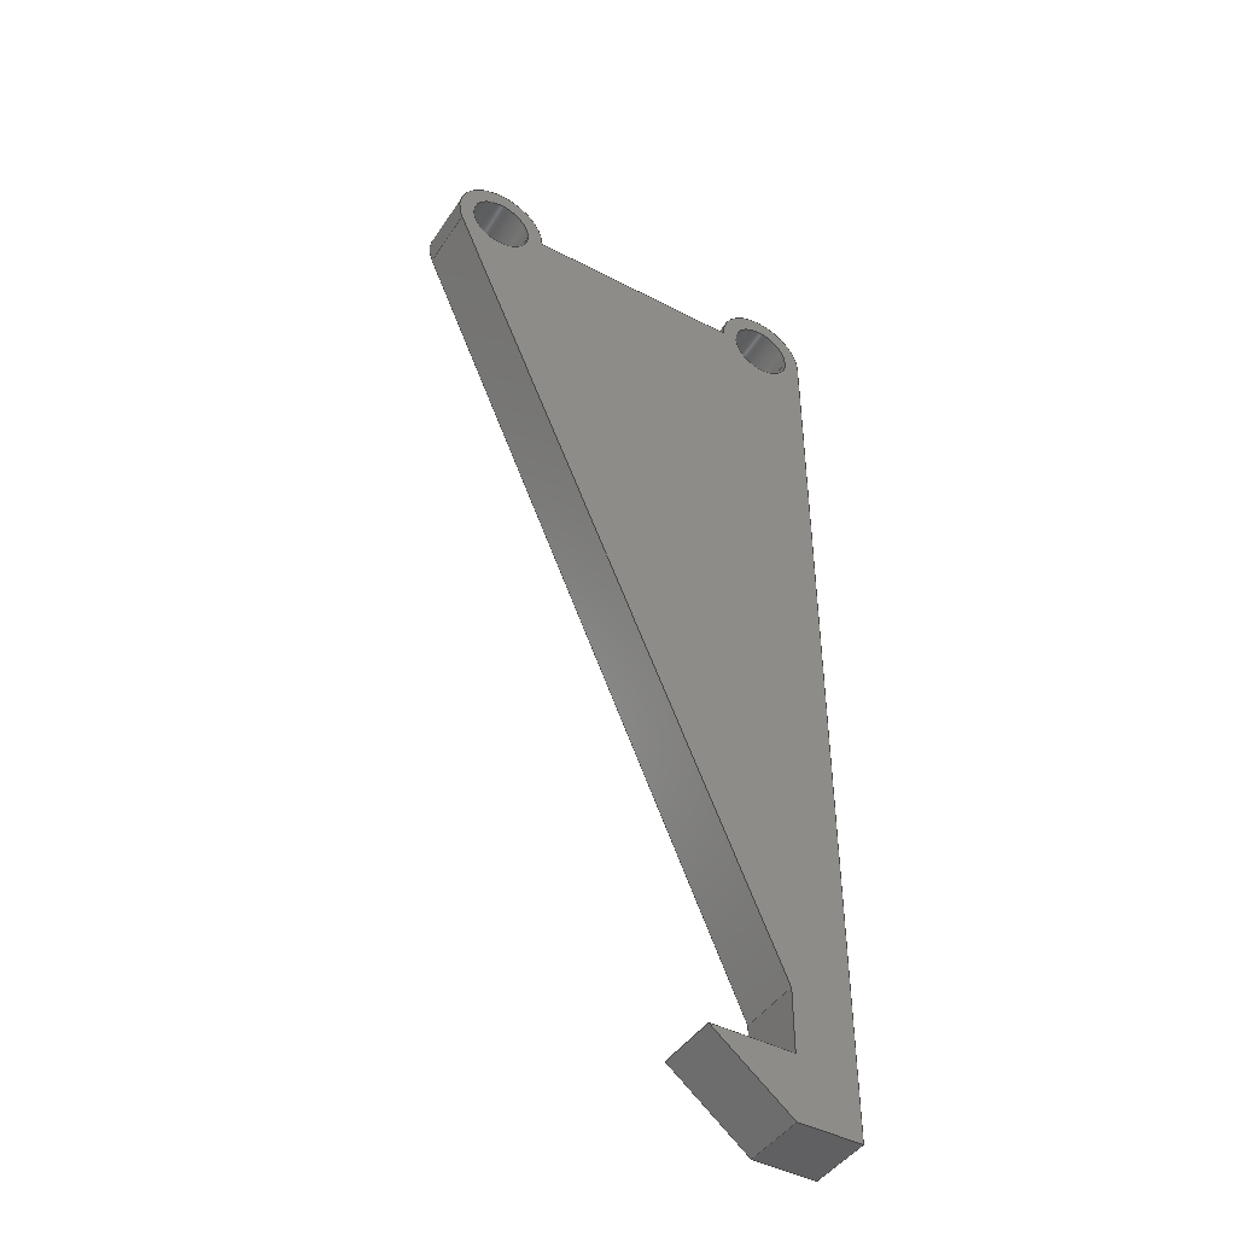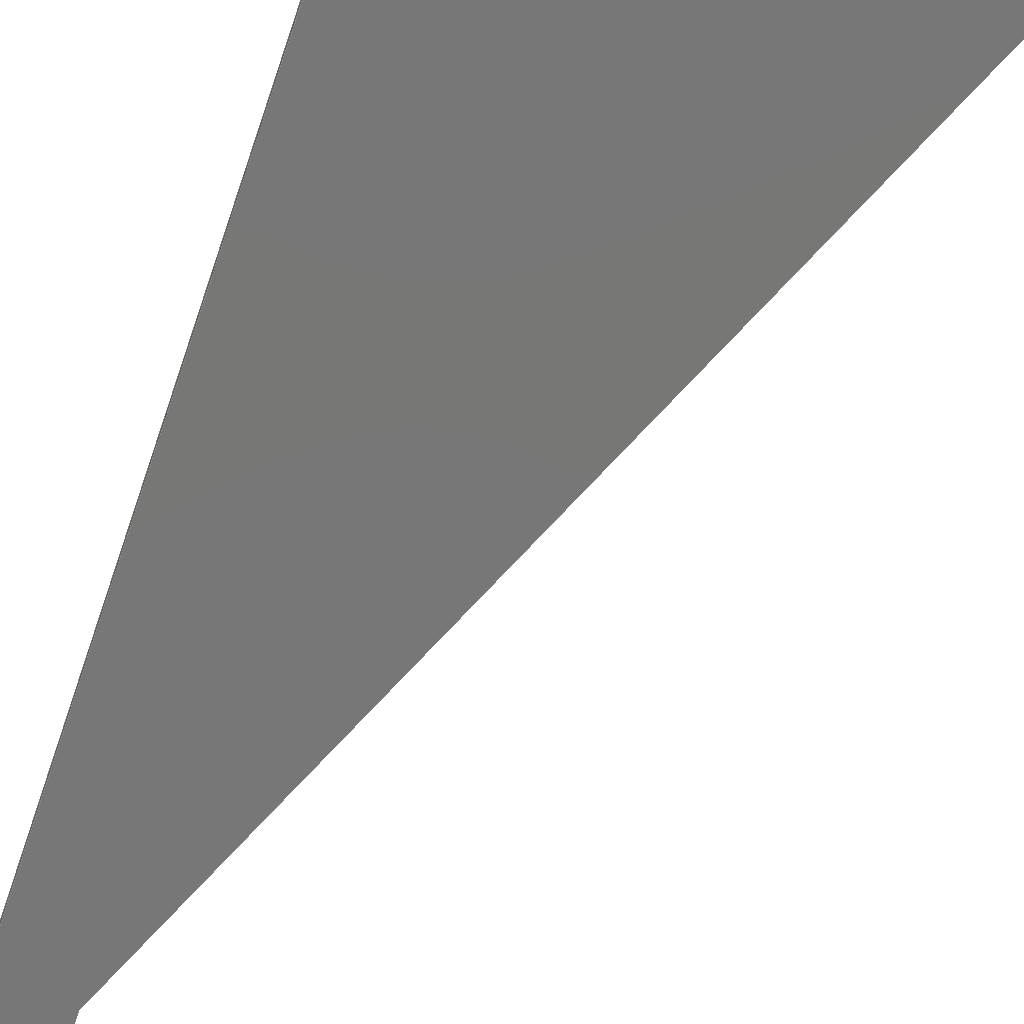
<metadata>
{"format":"step","ext":"step","renderer":"f3d","projection":"perspective","resolution":1024,"background":"white","views":[{"elev":-44.4,"azim":148.6,"up":"+Z"},{"elev":-70.0,"azim":-18.9,"up":"+Y"}]}
</metadata>
<code>
ISO-10303-21;
DATA;
#1=MECHANICAL_DESIGN_GEOMETRIC_PRESENTATION_REPRESENTATION('',(#4),#421);
#2=SHAPE_REPRESENTATION_RELATIONSHIP('SRR','None',#428,#3);
#3=ADVANCED_BREP_SHAPE_REPRESENTATION('',(#5),#420);
#4=STYLED_ITEM('',(#437),#5);
#5=MANIFOLD_SOLID_BREP('Body2',#245);
#6=FACE_BOUND('',#44,.T.);
#7=FACE_BOUND('',#45,.T.);
#8=FACE_BOUND('',#47,.T.);
#9=FACE_BOUND('',#48,.T.);
#10=PLANE('',#265);
#11=PLANE('',#266);
#12=PLANE('',#267);
#13=PLANE('',#268);
#14=PLANE('',#269);
#15=PLANE('',#273);
#16=PLANE('',#277);
#17=PLANE('',#278);
#18=PLANE('',#279);
#19=FACE_OUTER_BOUND('',#32,.T.);
#20=FACE_OUTER_BOUND('',#33,.T.);
#21=FACE_OUTER_BOUND('',#34,.T.);
#22=FACE_OUTER_BOUND('',#35,.T.);
#23=FACE_OUTER_BOUND('',#36,.T.);
#24=FACE_OUTER_BOUND('',#37,.T.);
#25=FACE_OUTER_BOUND('',#38,.T.);
#26=FACE_OUTER_BOUND('',#39,.T.);
#27=FACE_OUTER_BOUND('',#40,.T.);
#28=FACE_OUTER_BOUND('',#41,.T.);
#29=FACE_OUTER_BOUND('',#42,.T.);
#30=FACE_OUTER_BOUND('',#43,.T.);
#31=FACE_OUTER_BOUND('',#46,.T.);
#32=EDGE_LOOP('',(#162,#163,#164,#165));
#33=EDGE_LOOP('',(#166,#167,#168,#169));
#34=EDGE_LOOP('',(#170,#171,#172,#173));
#35=EDGE_LOOP('',(#174,#175,#176,#177));
#36=EDGE_LOOP('',(#178,#179,#180,#181));
#37=EDGE_LOOP('',(#182,#183,#184,#185));
#38=EDGE_LOOP('',(#186,#187,#188,#189));
#39=EDGE_LOOP('',(#190,#191,#192,#193));
#40=EDGE_LOOP('',(#194,#195,#196,#197));
#41=EDGE_LOOP('',(#198,#199,#200,#201));
#42=EDGE_LOOP('',(#202,#203,#204,#205));
#43=EDGE_LOOP('',(#206,#207,#208,#209,#210,#211,#212,#213,#214));
#44=EDGE_LOOP('',(#215));
#45=EDGE_LOOP('',(#216));
#46=EDGE_LOOP('',(#217,#218,#219,#220,#221,#222,#223,#224,#225));
#47=EDGE_LOOP('',(#226));
#48=EDGE_LOOP('',(#227));
#49=LINE('',#354,#74);
#50=LINE('',#360,#75);
#51=LINE('',#365,#76);
#52=LINE('',#367,#77);
#53=LINE('',#369,#78);
#54=LINE('',#370,#79);
#55=LINE('',#373,#80);
#56=LINE('',#375,#81);
#57=LINE('',#376,#82);
#58=LINE('',#379,#83);
#59=LINE('',#381,#84);
#60=LINE('',#382,#85);
#61=LINE('',#385,#86);
#62=LINE('',#387,#87);
#63=LINE('',#388,#88);
#64=LINE('',#391,#89);
#65=LINE('',#393,#90);
#66=LINE('',#394,#91);
#67=LINE('',#400,#92);
#68=LINE('',#403,#93);
#69=LINE('',#405,#94);
#70=LINE('',#406,#95);
#71=LINE('',#412,#96);
#72=LINE('',#414,#97);
#73=LINE('',#415,#98);
#74=VECTOR('',#286,0.5);
#75=VECTOR('',#293,0.5);
#76=VECTOR('',#298,1);
#77=VECTOR('',#299,1);
#78=VECTOR('',#300,1);
#79=VECTOR('',#301,1);
#80=VECTOR('',#304,1);
#81=VECTOR('',#305,1);
#82=VECTOR('',#306,1);
#83=VECTOR('',#309,1);
#84=VECTOR('',#310,1);
#85=VECTOR('',#311,1);
#86=VECTOR('',#314,1);
#87=VECTOR('',#315,1);
#88=VECTOR('',#316,1);
#89=VECTOR('',#319,1);
#90=VECTOR('',#320,1);
#91=VECTOR('',#321,1);
#92=VECTOR('',#328,1);
#93=VECTOR('',#331,1);
#94=VECTOR('',#332,1);
#95=VECTOR('',#333,1);
#96=VECTOR('',#340,1);
#97=VECTOR('',#343,1);
#98=VECTOR('',#344,1);
#99=CIRCLE('',#260,0.5);
#100=CIRCLE('',#261,0.5);
#101=CIRCLE('',#263,0.5);
#102=CIRCLE('',#264,0.5);
#103=CIRCLE('',#271,0.75);
#104=CIRCLE('',#272,0.75);
#105=CIRCLE('',#275,0.75);
#106=CIRCLE('',#276,0.75);
#107=VERTEX_POINT('',#351);
#108=VERTEX_POINT('',#353);
#109=VERTEX_POINT('',#357);
#110=VERTEX_POINT('',#359);
#111=VERTEX_POINT('',#363);
#112=VERTEX_POINT('',#364);
#113=VERTEX_POINT('',#366);
#114=VERTEX_POINT('',#368);
#115=VERTEX_POINT('',#372);
#116=VERTEX_POINT('',#374);
#117=VERTEX_POINT('',#378);
#118=VERTEX_POINT('',#380);
#119=VERTEX_POINT('',#384);
#120=VERTEX_POINT('',#386);
#121=VERTEX_POINT('',#390);
#122=VERTEX_POINT('',#392);
#123=VERTEX_POINT('',#396);
#124=VERTEX_POINT('',#398);
#125=VERTEX_POINT('',#402);
#126=VERTEX_POINT('',#404);
#127=VERTEX_POINT('',#408);
#128=VERTEX_POINT('',#410);
#129=EDGE_CURVE('',#107,#107,#99,.T.);
#130=EDGE_CURVE('',#107,#108,#49,.T.);
#131=EDGE_CURVE('',#108,#108,#100,.T.);
#132=EDGE_CURVE('',#109,#109,#101,.T.);
#133=EDGE_CURVE('',#109,#110,#50,.T.);
#134=EDGE_CURVE('',#110,#110,#102,.T.);
#135=EDGE_CURVE('',#111,#112,#51,.T.);
#136=EDGE_CURVE('',#111,#113,#52,.T.);
#137=EDGE_CURVE('',#114,#113,#53,.T.);
#138=EDGE_CURVE('',#112,#114,#54,.T.);
#139=EDGE_CURVE('',#112,#115,#55,.T.);
#140=EDGE_CURVE('',#116,#114,#56,.T.);
#141=EDGE_CURVE('',#115,#116,#57,.T.);
#142=EDGE_CURVE('',#115,#117,#58,.T.);
#143=EDGE_CURVE('',#118,#116,#59,.T.);
#144=EDGE_CURVE('',#117,#118,#60,.T.);
#145=EDGE_CURVE('',#117,#119,#61,.T.);
#146=EDGE_CURVE('',#120,#118,#62,.T.);
#147=EDGE_CURVE('',#119,#120,#63,.T.);
#148=EDGE_CURVE('',#119,#121,#64,.T.);
#149=EDGE_CURVE('',#122,#120,#65,.T.);
#150=EDGE_CURVE('',#121,#122,#66,.T.);
#151=EDGE_CURVE('',#123,#121,#103,.T.);
#152=EDGE_CURVE('',#124,#122,#104,.T.);
#153=EDGE_CURVE('',#123,#124,#67,.T.);
#154=EDGE_CURVE('',#125,#123,#68,.T.);
#155=EDGE_CURVE('',#126,#124,#69,.T.);
#156=EDGE_CURVE('',#125,#126,#70,.T.);
#157=EDGE_CURVE('',#127,#125,#105,.T.);
#158=EDGE_CURVE('',#128,#126,#106,.T.);
#159=EDGE_CURVE('',#127,#128,#71,.T.);
#160=EDGE_CURVE('',#111,#127,#72,.T.);
#161=EDGE_CURVE('',#113,#128,#73,.T.);
#162=ORIENTED_EDGE('',*,*,#129,.F.);
#163=ORIENTED_EDGE('',*,*,#130,.T.);
#164=ORIENTED_EDGE('',*,*,#131,.T.);
#165=ORIENTED_EDGE('',*,*,#130,.F.);
#166=ORIENTED_EDGE('',*,*,#132,.F.);
#167=ORIENTED_EDGE('',*,*,#133,.T.);
#168=ORIENTED_EDGE('',*,*,#134,.T.);
#169=ORIENTED_EDGE('',*,*,#133,.F.);
#170=ORIENTED_EDGE('',*,*,#135,.F.);
#171=ORIENTED_EDGE('',*,*,#136,.T.);
#172=ORIENTED_EDGE('',*,*,#137,.F.);
#173=ORIENTED_EDGE('',*,*,#138,.F.);
#174=ORIENTED_EDGE('',*,*,#139,.F.);
#175=ORIENTED_EDGE('',*,*,#138,.T.);
#176=ORIENTED_EDGE('',*,*,#140,.F.);
#177=ORIENTED_EDGE('',*,*,#141,.F.);
#178=ORIENTED_EDGE('',*,*,#142,.F.);
#179=ORIENTED_EDGE('',*,*,#141,.T.);
#180=ORIENTED_EDGE('',*,*,#143,.F.);
#181=ORIENTED_EDGE('',*,*,#144,.F.);
#182=ORIENTED_EDGE('',*,*,#145,.F.);
#183=ORIENTED_EDGE('',*,*,#144,.T.);
#184=ORIENTED_EDGE('',*,*,#146,.F.);
#185=ORIENTED_EDGE('',*,*,#147,.F.);
#186=ORIENTED_EDGE('',*,*,#148,.F.);
#187=ORIENTED_EDGE('',*,*,#147,.T.);
#188=ORIENTED_EDGE('',*,*,#149,.F.);
#189=ORIENTED_EDGE('',*,*,#150,.F.);
#190=ORIENTED_EDGE('',*,*,#151,.T.);
#191=ORIENTED_EDGE('',*,*,#150,.T.);
#192=ORIENTED_EDGE('',*,*,#152,.F.);
#193=ORIENTED_EDGE('',*,*,#153,.F.);
#194=ORIENTED_EDGE('',*,*,#154,.T.);
#195=ORIENTED_EDGE('',*,*,#153,.T.);
#196=ORIENTED_EDGE('',*,*,#155,.F.);
#197=ORIENTED_EDGE('',*,*,#156,.F.);
#198=ORIENTED_EDGE('',*,*,#157,.T.);
#199=ORIENTED_EDGE('',*,*,#156,.T.);
#200=ORIENTED_EDGE('',*,*,#158,.F.);
#201=ORIENTED_EDGE('',*,*,#159,.F.);
#202=ORIENTED_EDGE('',*,*,#160,.T.);
#203=ORIENTED_EDGE('',*,*,#159,.T.);
#204=ORIENTED_EDGE('',*,*,#161,.F.);
#205=ORIENTED_EDGE('',*,*,#136,.F.);
#206=ORIENTED_EDGE('',*,*,#161,.T.);
#207=ORIENTED_EDGE('',*,*,#158,.T.);
#208=ORIENTED_EDGE('',*,*,#155,.T.);
#209=ORIENTED_EDGE('',*,*,#152,.T.);
#210=ORIENTED_EDGE('',*,*,#149,.T.);
#211=ORIENTED_EDGE('',*,*,#146,.T.);
#212=ORIENTED_EDGE('',*,*,#143,.T.);
#213=ORIENTED_EDGE('',*,*,#140,.T.);
#214=ORIENTED_EDGE('',*,*,#137,.T.);
#215=ORIENTED_EDGE('',*,*,#132,.T.);
#216=ORIENTED_EDGE('',*,*,#129,.T.);
#217=ORIENTED_EDGE('',*,*,#160,.F.);
#218=ORIENTED_EDGE('',*,*,#135,.T.);
#219=ORIENTED_EDGE('',*,*,#139,.T.);
#220=ORIENTED_EDGE('',*,*,#142,.T.);
#221=ORIENTED_EDGE('',*,*,#145,.T.);
#222=ORIENTED_EDGE('',*,*,#148,.T.);
#223=ORIENTED_EDGE('',*,*,#151,.F.);
#224=ORIENTED_EDGE('',*,*,#154,.F.);
#225=ORIENTED_EDGE('',*,*,#157,.F.);
#226=ORIENTED_EDGE('',*,*,#134,.F.);
#227=ORIENTED_EDGE('',*,*,#131,.F.);
#228=CYLINDRICAL_SURFACE('',#259,0.5);
#229=CYLINDRICAL_SURFACE('',#262,0.5);
#230=CYLINDRICAL_SURFACE('',#270,0.75);
#231=CYLINDRICAL_SURFACE('',#274,0.75);
#232=ADVANCED_FACE('',(#19),#228,.F.);
#233=ADVANCED_FACE('',(#20),#229,.F.);
#234=ADVANCED_FACE('',(#21),#10,.T.);
#235=ADVANCED_FACE('',(#22),#11,.T.);
#236=ADVANCED_FACE('',(#23),#12,.T.);
#237=ADVANCED_FACE('',(#24),#13,.T.);
#238=ADVANCED_FACE('',(#25),#14,.T.);
#239=ADVANCED_FACE('',(#26),#230,.T.);
#240=ADVANCED_FACE('',(#27),#15,.T.);
#241=ADVANCED_FACE('',(#28),#231,.T.);
#242=ADVANCED_FACE('',(#29),#16,.T.);
#243=ADVANCED_FACE('',(#30,#6,#7),#17,.T.);
#244=ADVANCED_FACE('',(#31,#8,#9),#18,.F.);
#245=CLOSED_SHELL('',(#232,#233,#234,#235,#236,#237,#238,#239,#240,#241,
#242,#243,#244));
#246=DERIVED_UNIT_ELEMENT(#248,1);
#247=DERIVED_UNIT_ELEMENT(#423,3);
#248=(
MASS_UNIT()
NAMED_UNIT(*)
SI_UNIT(.KILO.,.GRAM.)
);
#249=DERIVED_UNIT((#246,#247));
#250=MEASURE_REPRESENTATION_ITEM('density measure',
POSITIVE_RATIO_MEASURE(7850),#249);
#251=PROPERTY_DEFINITION_REPRESENTATION(#256,#253);
#252=PROPERTY_DEFINITION_REPRESENTATION(#257,#254);
#253=REPRESENTATION('material name',(#255),#420);
#254=REPRESENTATION('density',(#250),#420);
#255=DESCRIPTIVE_REPRESENTATION_ITEM('Steel','Steel');
#256=PROPERTY_DEFINITION('material property','material name',#430);
#257=PROPERTY_DEFINITION('material property','density of part',#430);
#258=AXIS2_PLACEMENT_3D('placement',#349,#280,#281);
#259=AXIS2_PLACEMENT_3D('',#350,#282,#283);
#260=AXIS2_PLACEMENT_3D('',#352,#284,#285);
#261=AXIS2_PLACEMENT_3D('',#355,#287,#288);
#262=AXIS2_PLACEMENT_3D('',#356,#289,#290);
#263=AXIS2_PLACEMENT_3D('',#358,#291,#292);
#264=AXIS2_PLACEMENT_3D('',#361,#294,#295);
#265=AXIS2_PLACEMENT_3D('',#362,#296,#297);
#266=AXIS2_PLACEMENT_3D('',#371,#302,#303);
#267=AXIS2_PLACEMENT_3D('',#377,#307,#308);
#268=AXIS2_PLACEMENT_3D('',#383,#312,#313);
#269=AXIS2_PLACEMENT_3D('',#389,#317,#318);
#270=AXIS2_PLACEMENT_3D('',#395,#322,#323);
#271=AXIS2_PLACEMENT_3D('',#397,#324,#325);
#272=AXIS2_PLACEMENT_3D('',#399,#326,#327);
#273=AXIS2_PLACEMENT_3D('',#401,#329,#330);
#274=AXIS2_PLACEMENT_3D('',#407,#334,#335);
#275=AXIS2_PLACEMENT_3D('',#409,#336,#337);
#276=AXIS2_PLACEMENT_3D('',#411,#338,#339);
#277=AXIS2_PLACEMENT_3D('',#413,#341,#342);
#278=AXIS2_PLACEMENT_3D('',#416,#345,#346);
#279=AXIS2_PLACEMENT_3D('',#417,#347,#348);
#280=DIRECTION('axis',(0,0,1));
#281=DIRECTION('refdir',(1,0,0));
#282=DIRECTION('center_axis',(0,1,0));
#283=DIRECTION('ref_axis',(1,0,0));
#284=DIRECTION('center_axis',(0,-1,0));
#285=DIRECTION('ref_axis',(1,0,0));
#286=DIRECTION('',(0,-1,0));
#287=DIRECTION('center_axis',(0,-1,0));
#288=DIRECTION('ref_axis',(1,0,0));
#289=DIRECTION('center_axis',(0,1,0));
#290=DIRECTION('ref_axis',(1,0,0));
#291=DIRECTION('center_axis',(0,-1,0));
#292=DIRECTION('ref_axis',(1,0,0));
#293=DIRECTION('',(0,-1,0));
#294=DIRECTION('center_axis',(0,-1,0));
#295=DIRECTION('ref_axis',(1,0,0));
#296=DIRECTION('center_axis',(0,0,-1));
#297=DIRECTION('ref_axis',(-1,0,0));
#298=DIRECTION('',(1,0,0));
#299=DIRECTION('',(0,1,0));
#300=DIRECTION('',(-1,0,0));
#301=DIRECTION('',(0,1,0));
#302=DIRECTION('center_axis',(0.6247,0,-0.7809));
#303=DIRECTION('ref_axis',(-0.7809,0,-0.6247));
#304=DIRECTION('',(0.7809,0,0.6247));
#305=DIRECTION('',(-0.7809,0,-0.6247));
#306=DIRECTION('',(0,1,0));
#307=DIRECTION('center_axis',(0,0,1));
#308=DIRECTION('ref_axis',(1,0,0));
#309=DIRECTION('',(-1,0,0));
#310=DIRECTION('',(1,0,0));
#311=DIRECTION('',(0,1,0));
#312=DIRECTION('center_axis',(1,0,0));
#313=DIRECTION('ref_axis',(0,0,-1));
#314=DIRECTION('',(0,0,1));
#315=DIRECTION('',(0,0,-1));
#316=DIRECTION('',(0,1,0));
#317=DIRECTION('center_axis',(0.918,0,-0.3966));
#318=DIRECTION('ref_axis',(-0.3966,0,-0.918));
#319=DIRECTION('',(0.3966,0,0.918));
#320=DIRECTION('',(-0.3966,0,-0.918));
#321=DIRECTION('',(0,1,0));
#322=DIRECTION('center_axis',(0,1,0));
#323=DIRECTION('ref_axis',(0.2025,0,0.9793));
#324=DIRECTION('center_axis',(0,1,0));
#325=DIRECTION('ref_axis',(-1,0,-1.837e-16));
#326=DIRECTION('center_axis',(0,1,0));
#327=DIRECTION('ref_axis',(-1,0,-1.837e-16));
#328=DIRECTION('',(0,1,0));
#329=DIRECTION('center_axis',(5.248e-17,0,1));
#330=DIRECTION('ref_axis',(1,0,-5.248e-17));
#331=DIRECTION('',(1,0,-5.248e-17));
#332=DIRECTION('',(1,0,-5.248e-17));
#333=DIRECTION('',(0,1,0));
#334=DIRECTION('center_axis',(0,1,0));
#335=DIRECTION('ref_axis',(-1,0,-1.837e-16));
#336=DIRECTION('center_axis',(0,1,0));
#337=DIRECTION('ref_axis',(-1,0,-1.837e-16));
#338=DIRECTION('center_axis',(0,1,0));
#339=DIRECTION('ref_axis',(-1,0,-1.837e-16));
#340=DIRECTION('',(0,1,0));
#341=DIRECTION('center_axis',(-1,0,0));
#342=DIRECTION('ref_axis',(0,0,1));
#343=DIRECTION('',(0,0,1));
#344=DIRECTION('',(0,0,1));
#345=DIRECTION('center_axis',(0,1,0));
#346=DIRECTION('ref_axis',(1,0,0));
#347=DIRECTION('center_axis',(0,1,0));
#348=DIRECTION('ref_axis',(1,0,0));
#349=CARTESIAN_POINT('',(0,0,0));
#350=CARTESIAN_POINT('Origin',(-1,0,0));
#351=CARTESIAN_POINT('',(-1.5,1,6.123e-17));
#352=CARTESIAN_POINT('Origin',(-1,1,0));
#353=CARTESIAN_POINT('',(-1.5,0,6.123e-17));
#354=CARTESIAN_POINT('',(-1.5,0,6.123e-17));
#355=CARTESIAN_POINT('Origin',(-1,0,0));
#356=CARTESIAN_POINT('Origin',(4,0,0));
#357=CARTESIAN_POINT('',(3.5,1,6.123e-17));
#358=CARTESIAN_POINT('Origin',(4,1,0));
#359=CARTESIAN_POINT('',(3.5,0,6.123e-17));
#360=CARTESIAN_POINT('',(3.5,0,6.123e-17));
#361=CARTESIAN_POINT('Origin',(4,0,0));
#362=CARTESIAN_POINT('Origin',(-0.75,0,-15));
#363=CARTESIAN_POINT('',(-1.75,0,-15));
#364=CARTESIAN_POINT('',(-0.75,0,-15));
#365=CARTESIAN_POINT('',(-1.75,0,-15));
#366=CARTESIAN_POINT('',(-1.75,1,-15));
#367=CARTESIAN_POINT('',(-1.75,0,-15));
#368=CARTESIAN_POINT('',(-0.75,1,-15));
#369=CARTESIAN_POINT('',(-1.75,1,-15));
#370=CARTESIAN_POINT('',(-0.75,0,-15));
#371=CARTESIAN_POINT('Origin',(0.5,0,-14));
#372=CARTESIAN_POINT('',(0.5,0,-14));
#373=CARTESIAN_POINT('',(-0.75,0,-15));
#374=CARTESIAN_POINT('',(0.5,1,-14));
#375=CARTESIAN_POINT('',(-0.75,1,-15));
#376=CARTESIAN_POINT('',(0.5,0,-14));
#377=CARTESIAN_POINT('Origin',(-0.8,0,-14));
#378=CARTESIAN_POINT('',(-0.8,0,-14));
#379=CARTESIAN_POINT('',(0.5,0,-14));
#380=CARTESIAN_POINT('',(-0.8,1,-14));
#381=CARTESIAN_POINT('',(0.5,1,-14));
#382=CARTESIAN_POINT('',(-0.8,0,-14));
#383=CARTESIAN_POINT('Origin',(-0.8,0,-13));
#384=CARTESIAN_POINT('',(-0.8,0,-13));
#385=CARTESIAN_POINT('',(-0.8,0,-14));
#386=CARTESIAN_POINT('',(-0.8,1,-13));
#387=CARTESIAN_POINT('',(-0.8,1,-14));
#388=CARTESIAN_POINT('',(-0.8,0,-13));
#389=CARTESIAN_POINT('Origin',(4.688,0,-0.2975));
#390=CARTESIAN_POINT('',(4.688,0,-0.2975));
#391=CARTESIAN_POINT('',(-0.8,0,-13));
#392=CARTESIAN_POINT('',(4.688,1,-0.2975));
#393=CARTESIAN_POINT('',(-0.8,1,-13));
#394=CARTESIAN_POINT('',(4.688,0,-0.2975));
#395=CARTESIAN_POINT('Origin',(4,0,0));
#396=CARTESIAN_POINT('',(3.25,0,-1.378e-16));
#397=CARTESIAN_POINT('Origin',(4,0,0));
#398=CARTESIAN_POINT('',(3.25,1,-1.378e-16));
#399=CARTESIAN_POINT('Origin',(4,1,0));
#400=CARTESIAN_POINT('',(3.25,0,-1.378e-16));
#401=CARTESIAN_POINT('Origin',(-0.25,0,4.592e-17));
#402=CARTESIAN_POINT('',(-0.25,0,2.296e-16));
#403=CARTESIAN_POINT('',(-0.25,0,4.592e-17));
#404=CARTESIAN_POINT('',(-0.25,1,2.296e-16));
#405=CARTESIAN_POINT('',(-0.25,1,4.592e-17));
#406=CARTESIAN_POINT('',(-0.25,0,2.296e-16));
#407=CARTESIAN_POINT('Origin',(-1,0,0));
#408=CARTESIAN_POINT('',(-1.75,0,-1.378e-16));
#409=CARTESIAN_POINT('Origin',(-1,0,0));
#410=CARTESIAN_POINT('',(-1.75,1,-1.378e-16));
#411=CARTESIAN_POINT('Origin',(-1,1,0));
#412=CARTESIAN_POINT('',(-1.75,0,-1.378e-16));
#413=CARTESIAN_POINT('Origin',(-1.75,0,-15));
#414=CARTESIAN_POINT('',(-1.75,0,-5));
#415=CARTESIAN_POINT('',(-1.75,1,-5));
#416=CARTESIAN_POINT('Origin',(1.5,1,-7.125));
#417=CARTESIAN_POINT('Origin',(1.5,0,-7.125));
#418=UNCERTAINTY_MEASURE_WITH_UNIT(LENGTH_MEASURE(0.001),#422,
'DISTANCE_ACCURACY_VALUE',
'Maximum model space distance between geometric entities at asserted c
onnectivities');
#419=UNCERTAINTY_MEASURE_WITH_UNIT(LENGTH_MEASURE(0.001),#422,
'DISTANCE_ACCURACY_VALUE',
'Maximum model space distance between geometric entities at asserted c
onnectivities');
#420=(
GEOMETRIC_REPRESENTATION_CONTEXT(3)
GLOBAL_UNCERTAINTY_ASSIGNED_CONTEXT((#418))
GLOBAL_UNIT_ASSIGNED_CONTEXT((#422,#424,#425))
REPRESENTATION_CONTEXT('','3D')
);
#421=(
GEOMETRIC_REPRESENTATION_CONTEXT(3)
GLOBAL_UNCERTAINTY_ASSIGNED_CONTEXT((#419))
GLOBAL_UNIT_ASSIGNED_CONTEXT((#422,#424,#425))
REPRESENTATION_CONTEXT('','3D')
);
#422=(
LENGTH_UNIT()
NAMED_UNIT(*)
SI_UNIT(.CENTI.,.METRE.)
);
#423=(
LENGTH_UNIT()
NAMED_UNIT(*)
SI_UNIT($,.METRE.)
);
#424=(
NAMED_UNIT(*)
PLANE_ANGLE_UNIT()
SI_UNIT($,.RADIAN.)
);
#425=(
NAMED_UNIT(*)
SI_UNIT($,.STERADIAN.)
SOLID_ANGLE_UNIT()
);
#426=SHAPE_DEFINITION_REPRESENTATION(#427,#428);
#427=PRODUCT_DEFINITION_SHAPE('',$,#430);
#428=SHAPE_REPRESENTATION('',(#258),#420);
#429=PRODUCT_DEFINITION_CONTEXT('part definition',#434,'design');
#430=PRODUCT_DEFINITION('zabezpieczenie','zabezpieczenie v3',#431,#429);
#431=PRODUCT_DEFINITION_FORMATION('',$,#436);
#432=PRODUCT_RELATED_PRODUCT_CATEGORY('zabezpieczenie v3',
'zabezpieczenie v3',(#436));
#433=APPLICATION_PROTOCOL_DEFINITION('international standard',
'automotive_design',2009,#434);
#434=APPLICATION_CONTEXT(
'Core Data for Automotive Mechanical Design Process');
#435=PRODUCT_CONTEXT('part definition',#434,'mechanical');
#436=PRODUCT('zabezpieczenie','zabezpieczenie v3',$,(#435));
#437=PRESENTATION_STYLE_ASSIGNMENT((#438));
#438=SURFACE_STYLE_USAGE(.BOTH.,#439);
#439=SURFACE_SIDE_STYLE('',(#440));
#440=SURFACE_STYLE_FILL_AREA(#441);
#441=FILL_AREA_STYLE('Paint - Enamel Glossy (Red)',(#442));
#442=FILL_AREA_STYLE_COLOUR('Paint - Enamel Glossy (Red)',#443);
#443=COLOUR_RGB('Paint - Enamel Glossy (Red)',0.7686,0.2078,
0.1529);
ENDSEC;
END-ISO-10303-21;

</code>
